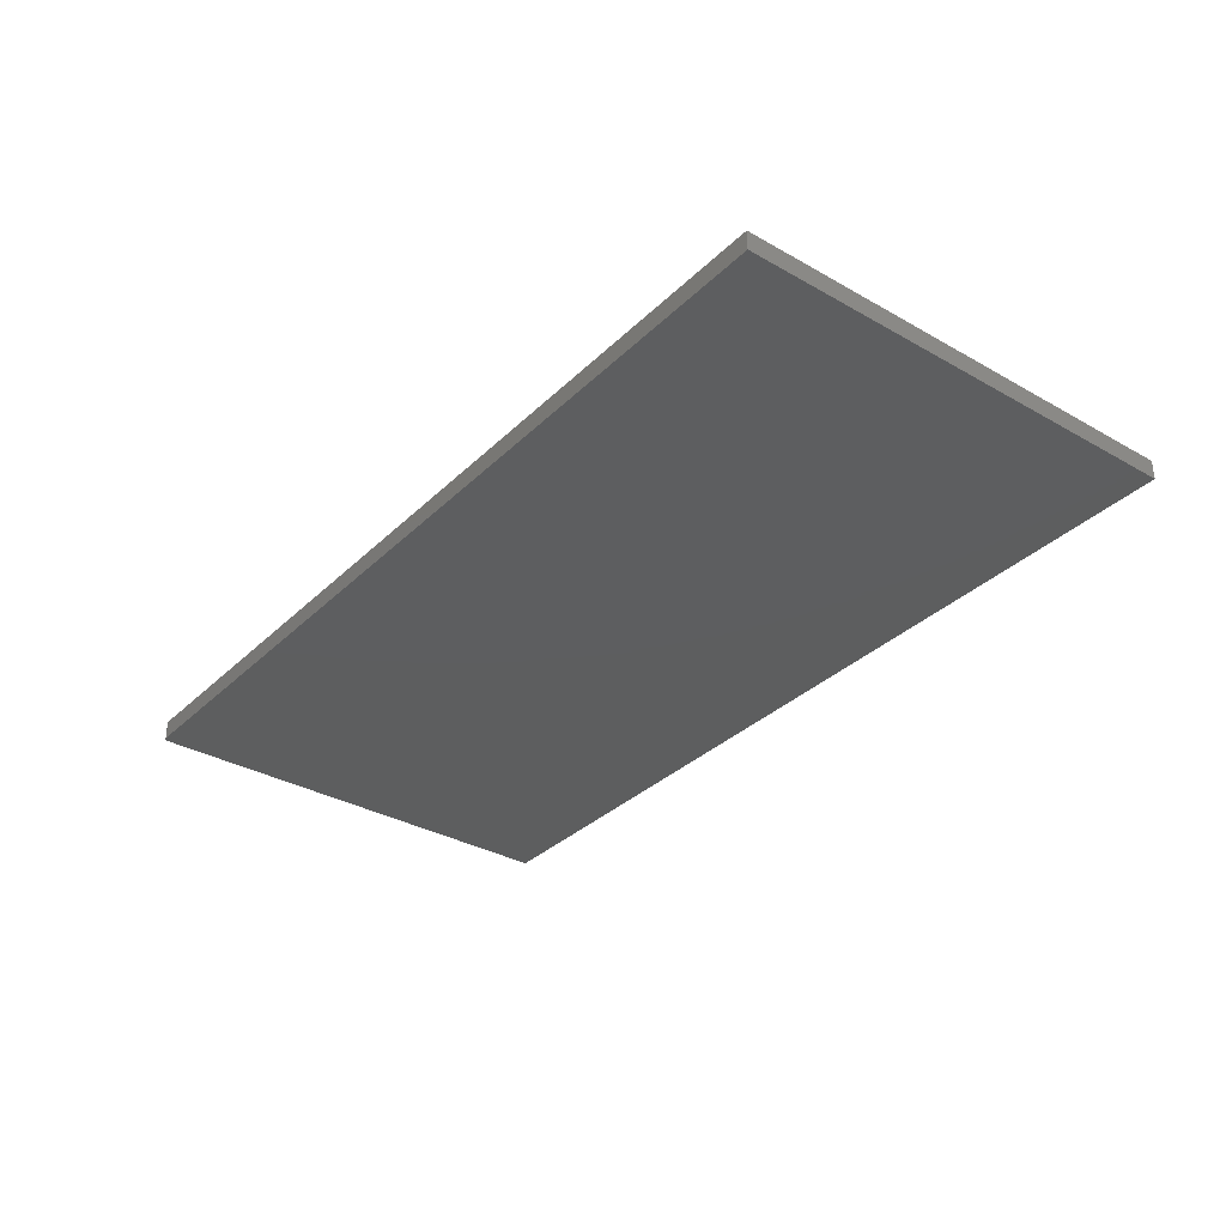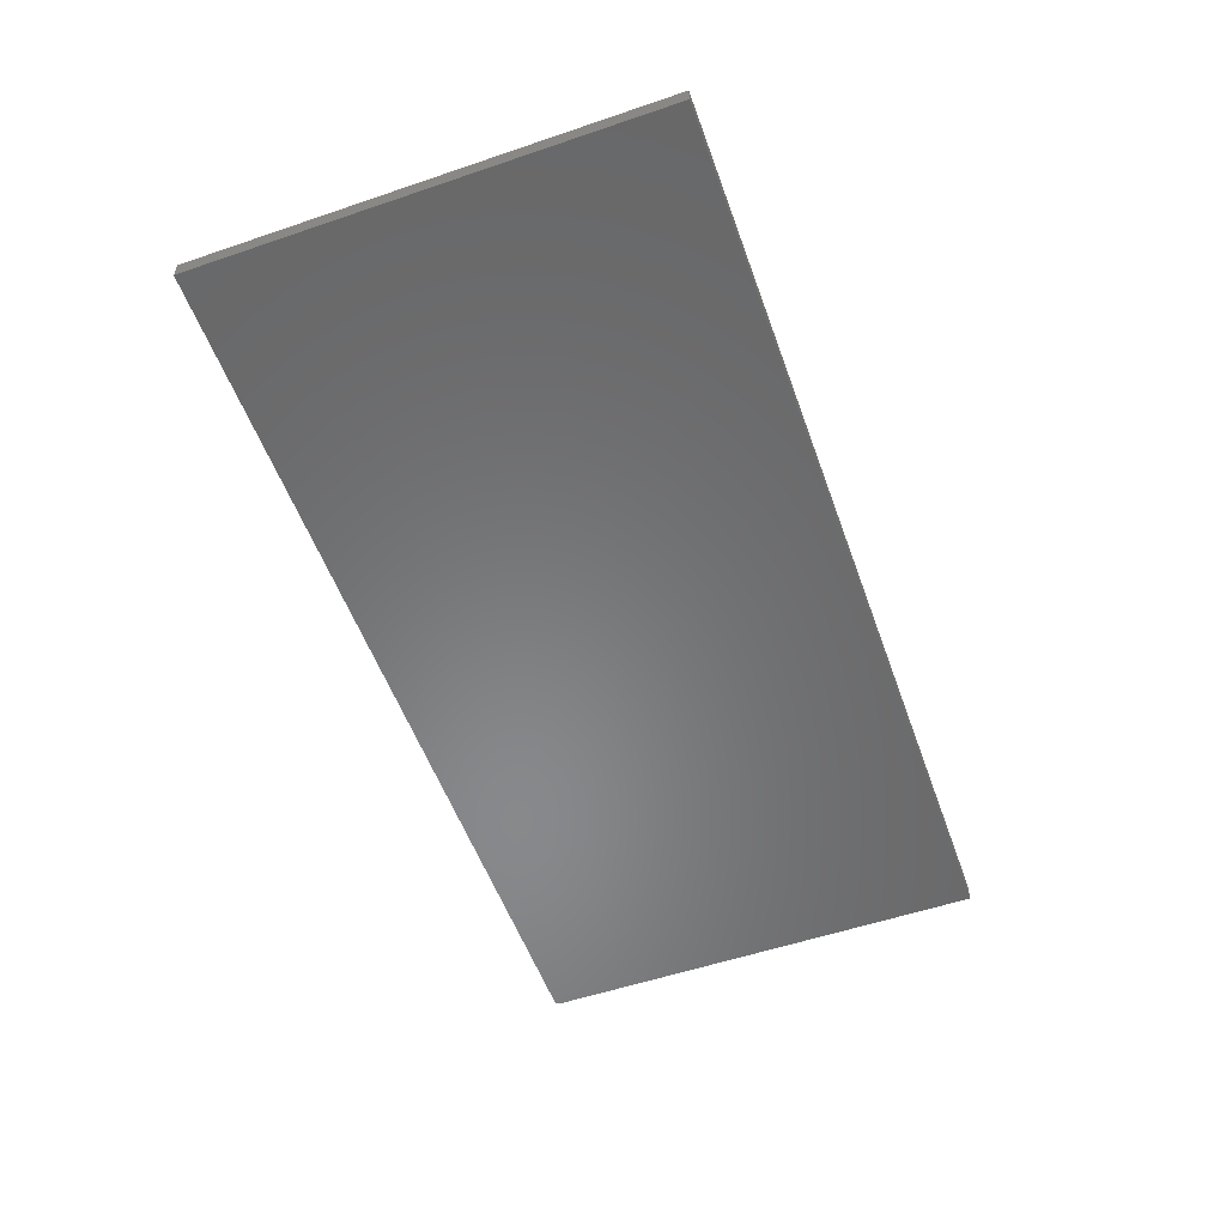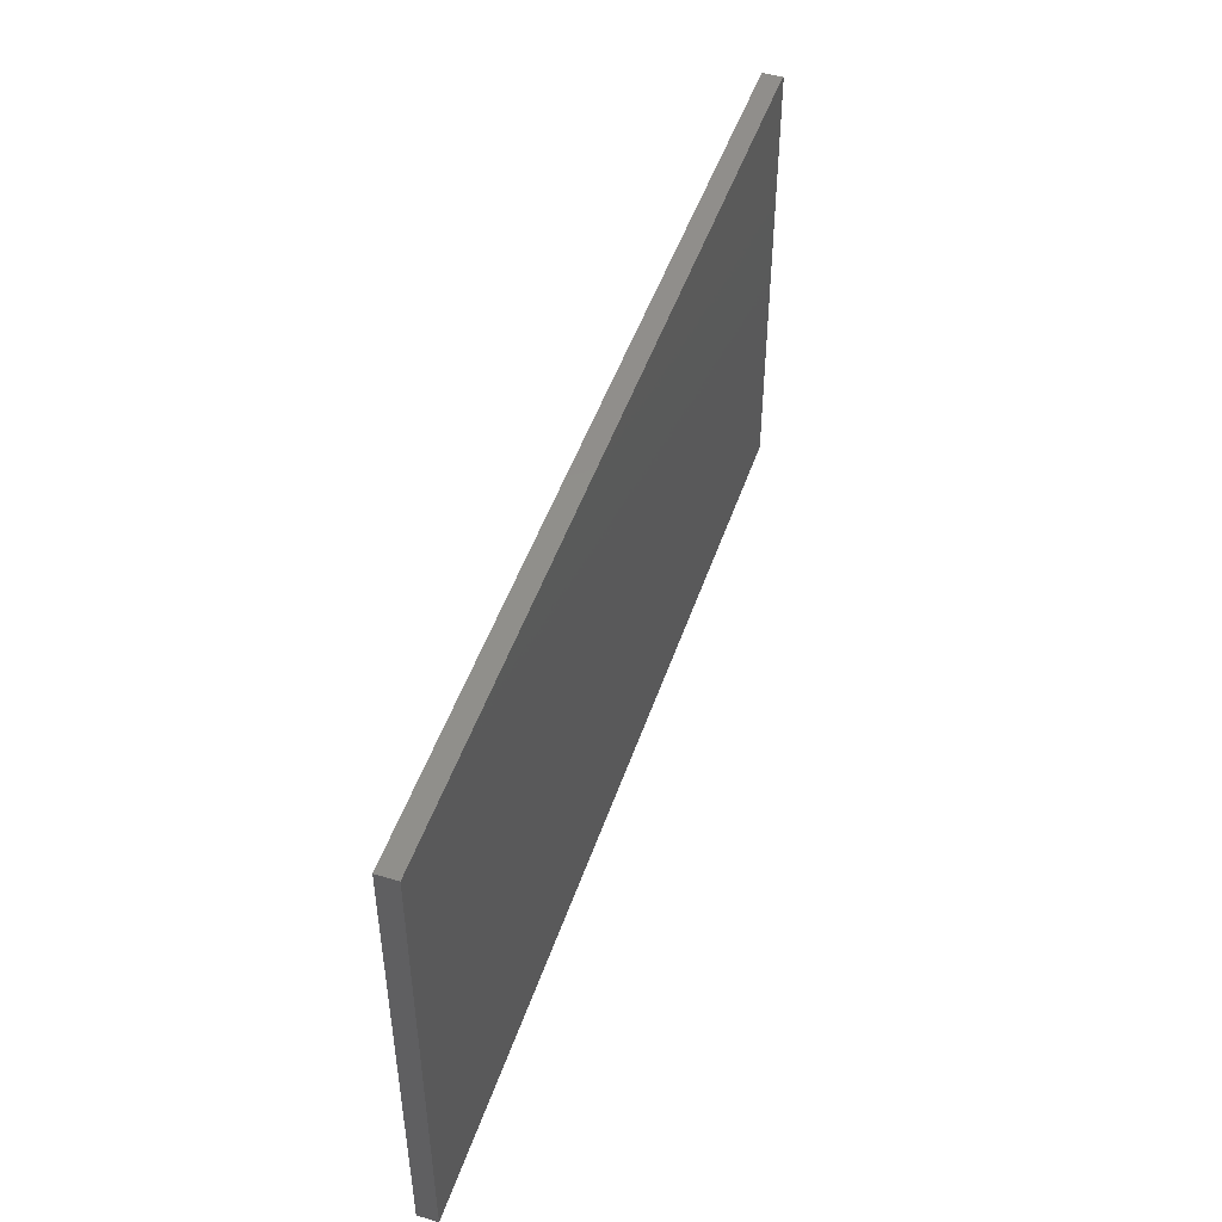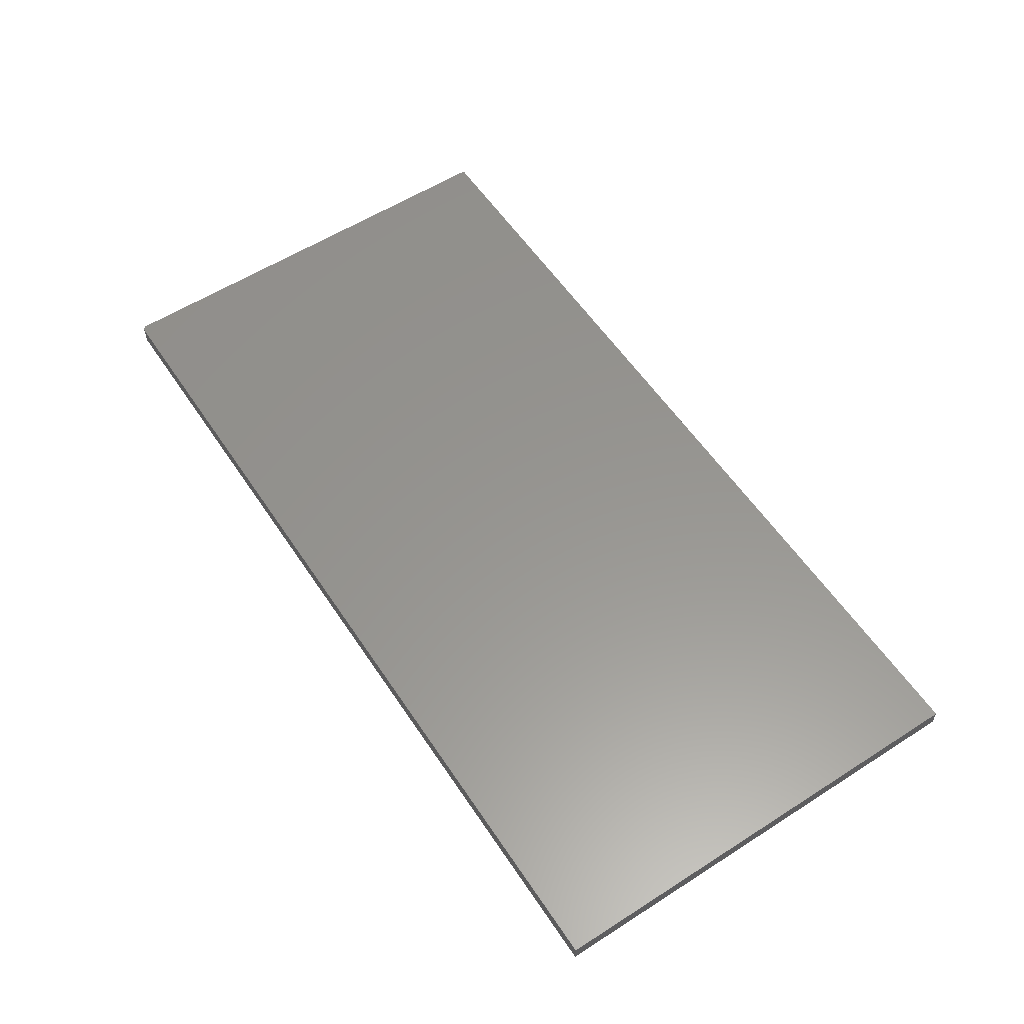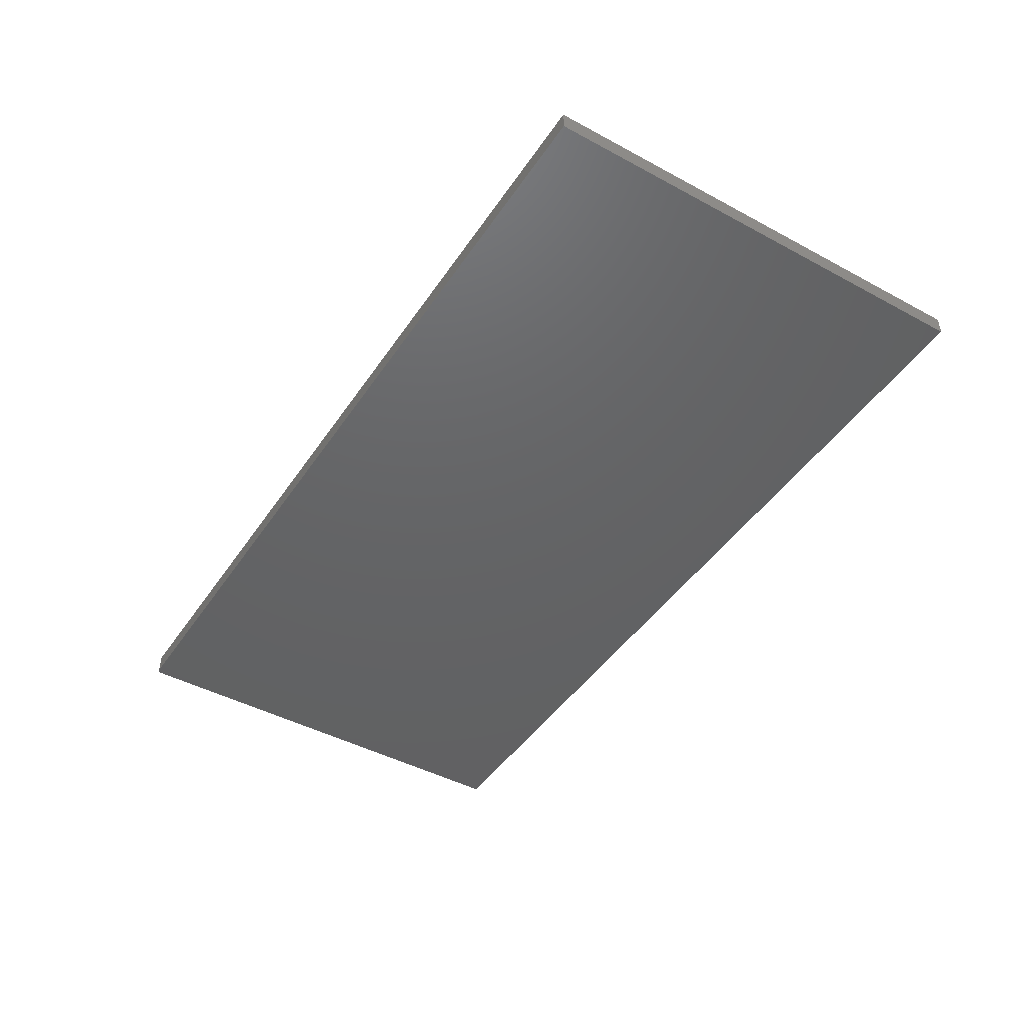
<metadata>
{"format":"stl","ext":"stl","renderer":"f3d","projection":"perspective","resolution":1024,"background":"white","views":[{"elev":-33.5,"azim":52.2,"up":"+Y"},{"elev":-55.0,"azim":109.7,"up":"+Y"},{"elev":48.1,"azim":108.3,"up":"+Z"},{"elev":57.8,"azim":56.5,"up":"+Y"},{"elev":-45.2,"azim":58.1,"up":"+Y"}]}
</metadata>
<code>
# stl→obj: 28 verts, 52 faces
v 0.7266 0.7572 0.7266
v -0.7188 0.7572 0.7266
v -0.7188 0.7266 0.7266
v -0.696 0.7266 0.7266
v 0.696 0.7266 0.7266
v 0.7266 0.7266 0.7266
v -0.7266 0.7572 0
v -0.7266 0.7266 0
v -0.7266 0.7572 0.7188
v -0.7266 0.7266 0.7188
v -0.7231 0.7572 0.7252
v -0.7252 0.7572 0.7231
v -0.7243 0.7572 0.7243
v 0.7266 0.7572 0
v -0.7217 0.7572 0.726
v -0.7203 0.7572 0.7264
v -0.7264 0.7572 0.7203
v -0.726 0.7572 0.7217
v -0.696 0.7266 0
v -0.7203 0.7266 0.7264
v -0.7217 0.7266 0.726
v -0.7231 0.7266 0.7252
v -0.7243 0.7266 0.7243
v -0.7252 0.7266 0.7231
v -0.726 0.7266 0.7217
v -0.7264 0.7266 0.7203
v 0.7266 0.7266 0
v 0.696 0.7266 0
f 1 2 3
f 1 3 4
f 1 4 5
f 1 5 6
f 7 8 9
f 9 8 10
f 11 12 13
f 2 1 14
f 7 12 11
f 7 11 15
f 7 15 16
f 7 16 2
f 7 2 14
f 12 7 9
f 12 9 17
f 12 17 18
f 19 4 3
f 19 3 20
f 19 20 21
f 19 21 22
f 19 22 23
f 19 23 24
f 19 24 25
f 19 25 26
f 19 26 10
f 19 10 8
f 9 10 17
f 17 10 26
f 17 26 18
f 18 26 25
f 18 25 12
f 12 25 24
f 12 24 13
f 13 24 23
f 13 23 11
f 11 23 22
f 11 22 15
f 15 22 21
f 15 21 16
f 16 21 20
f 16 20 2
f 2 20 3
f 14 27 28
f 14 28 19
f 14 19 8
f 14 8 7
f 27 14 6
f 6 14 1
f 5 28 6
f 6 28 27
f 4 19 5
f 5 19 28

</code>
